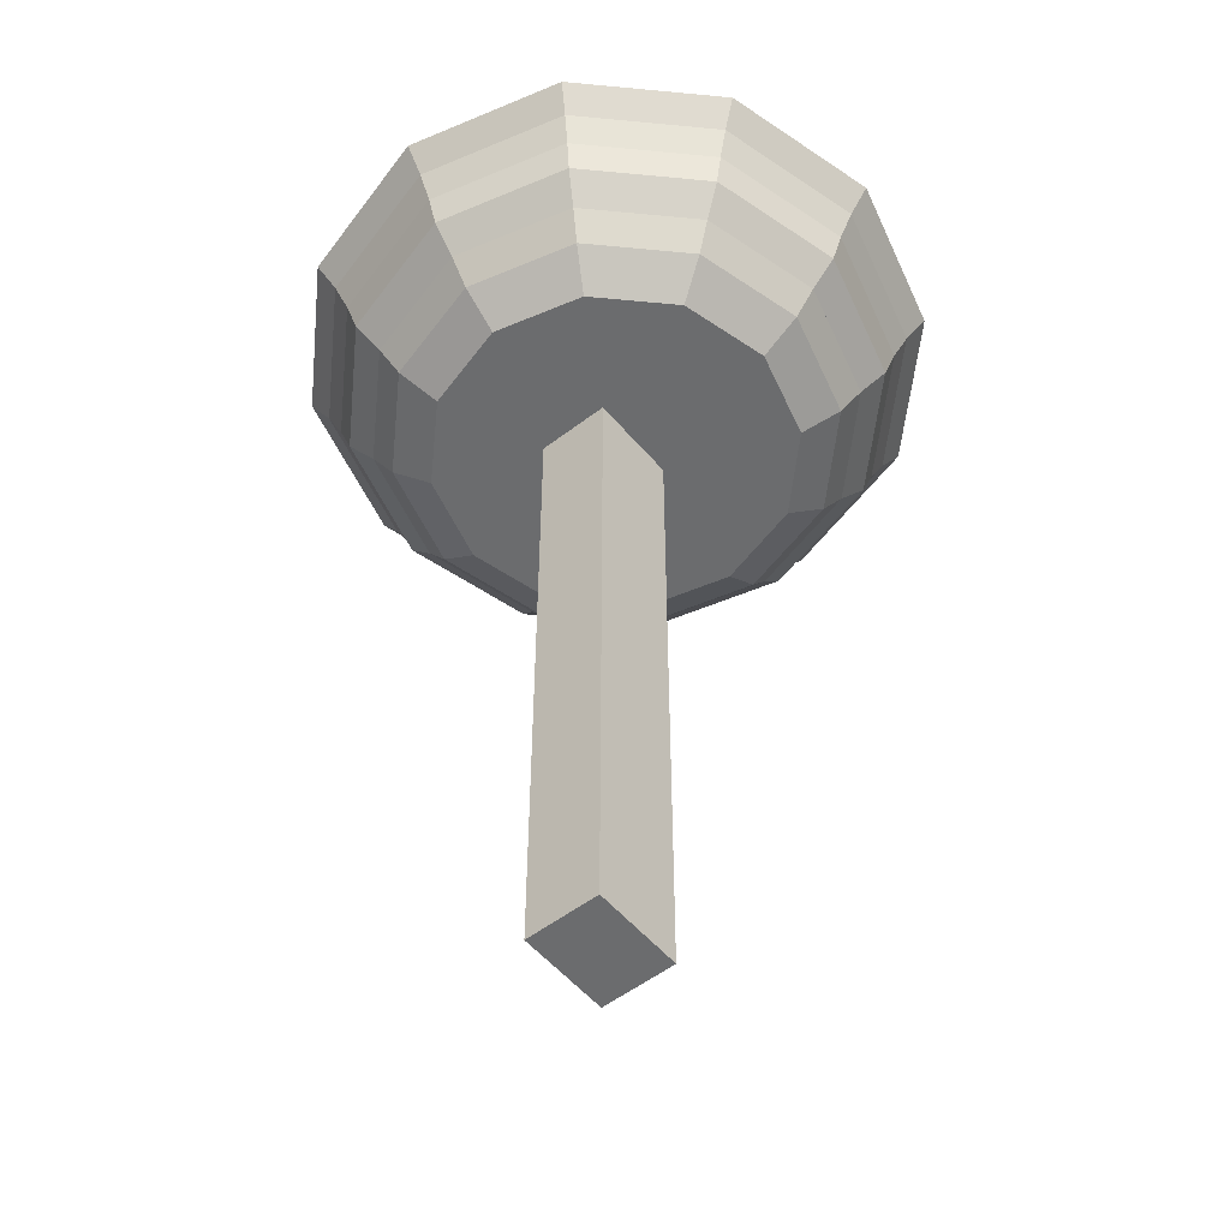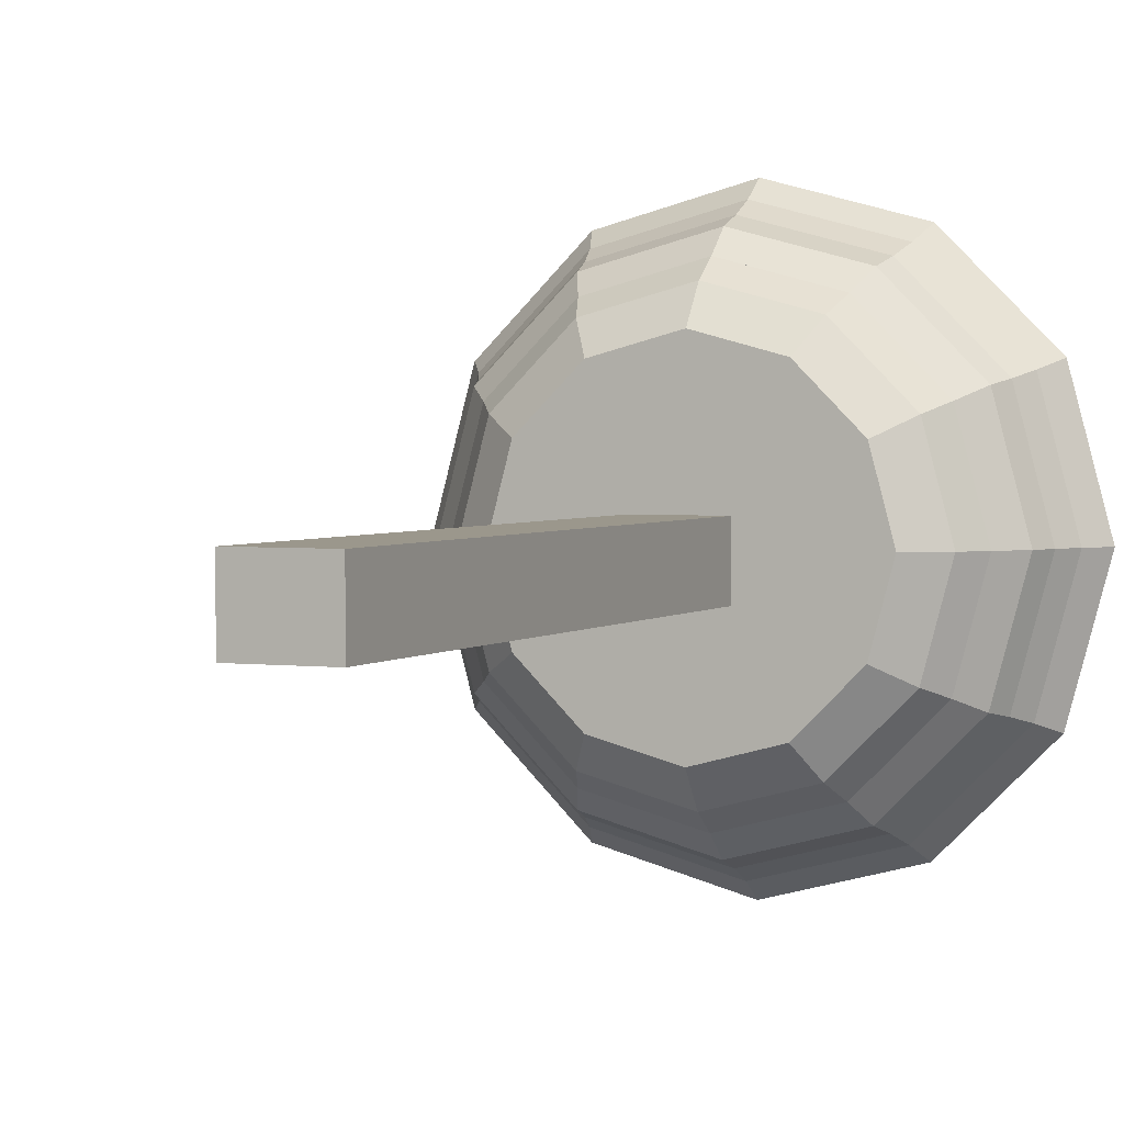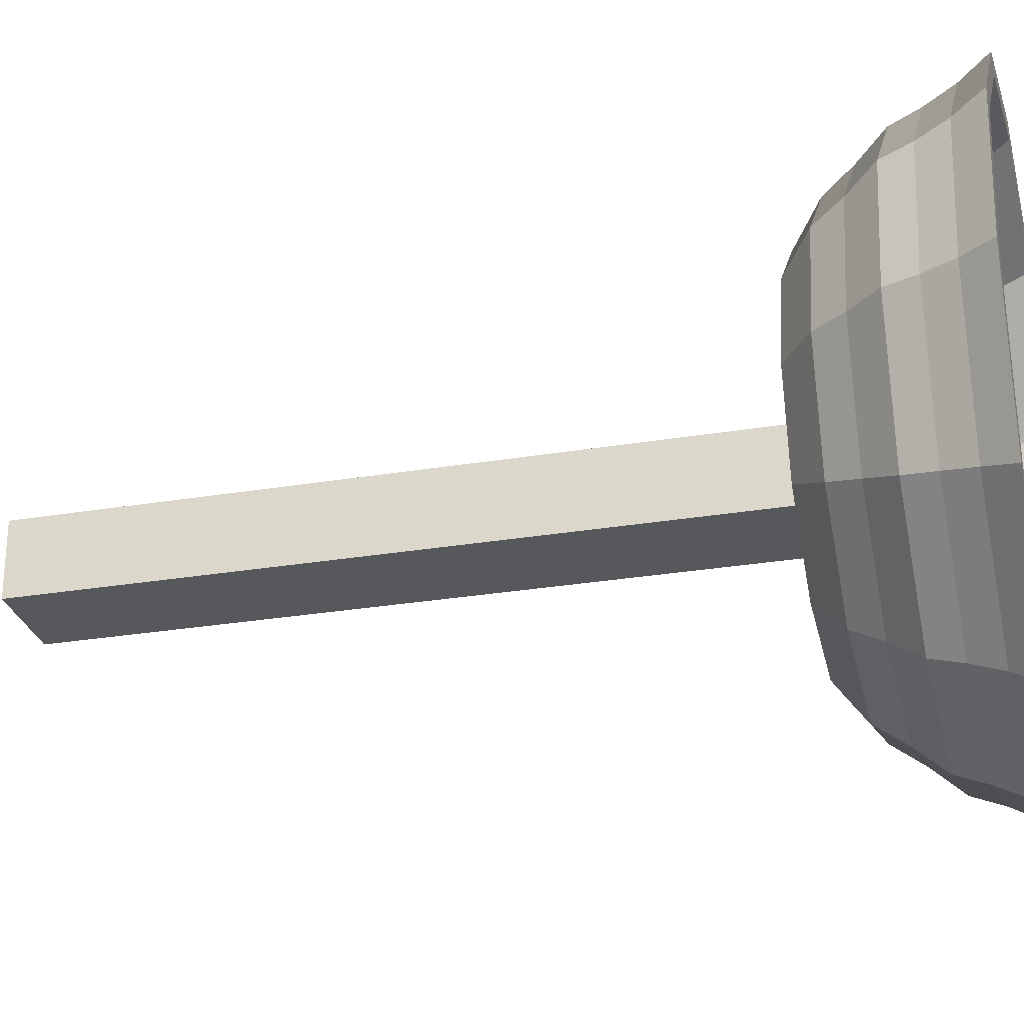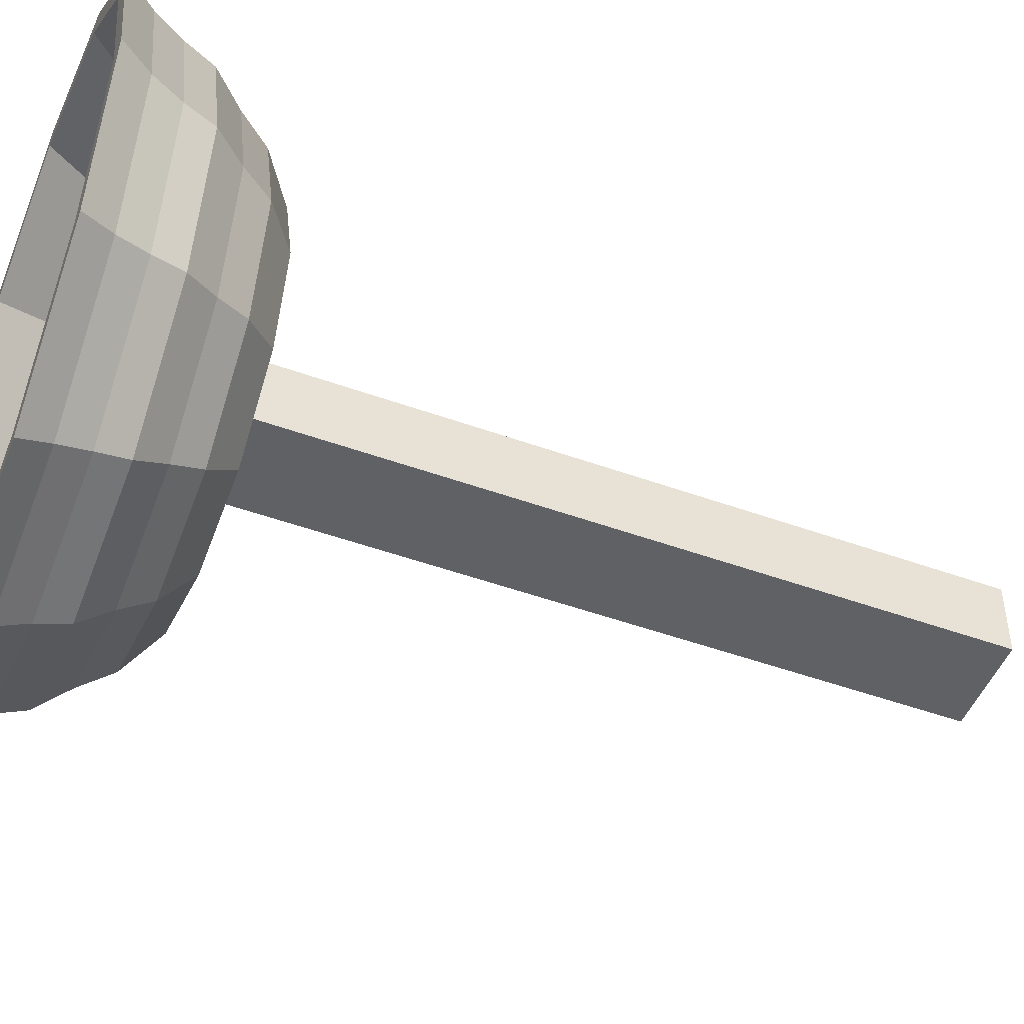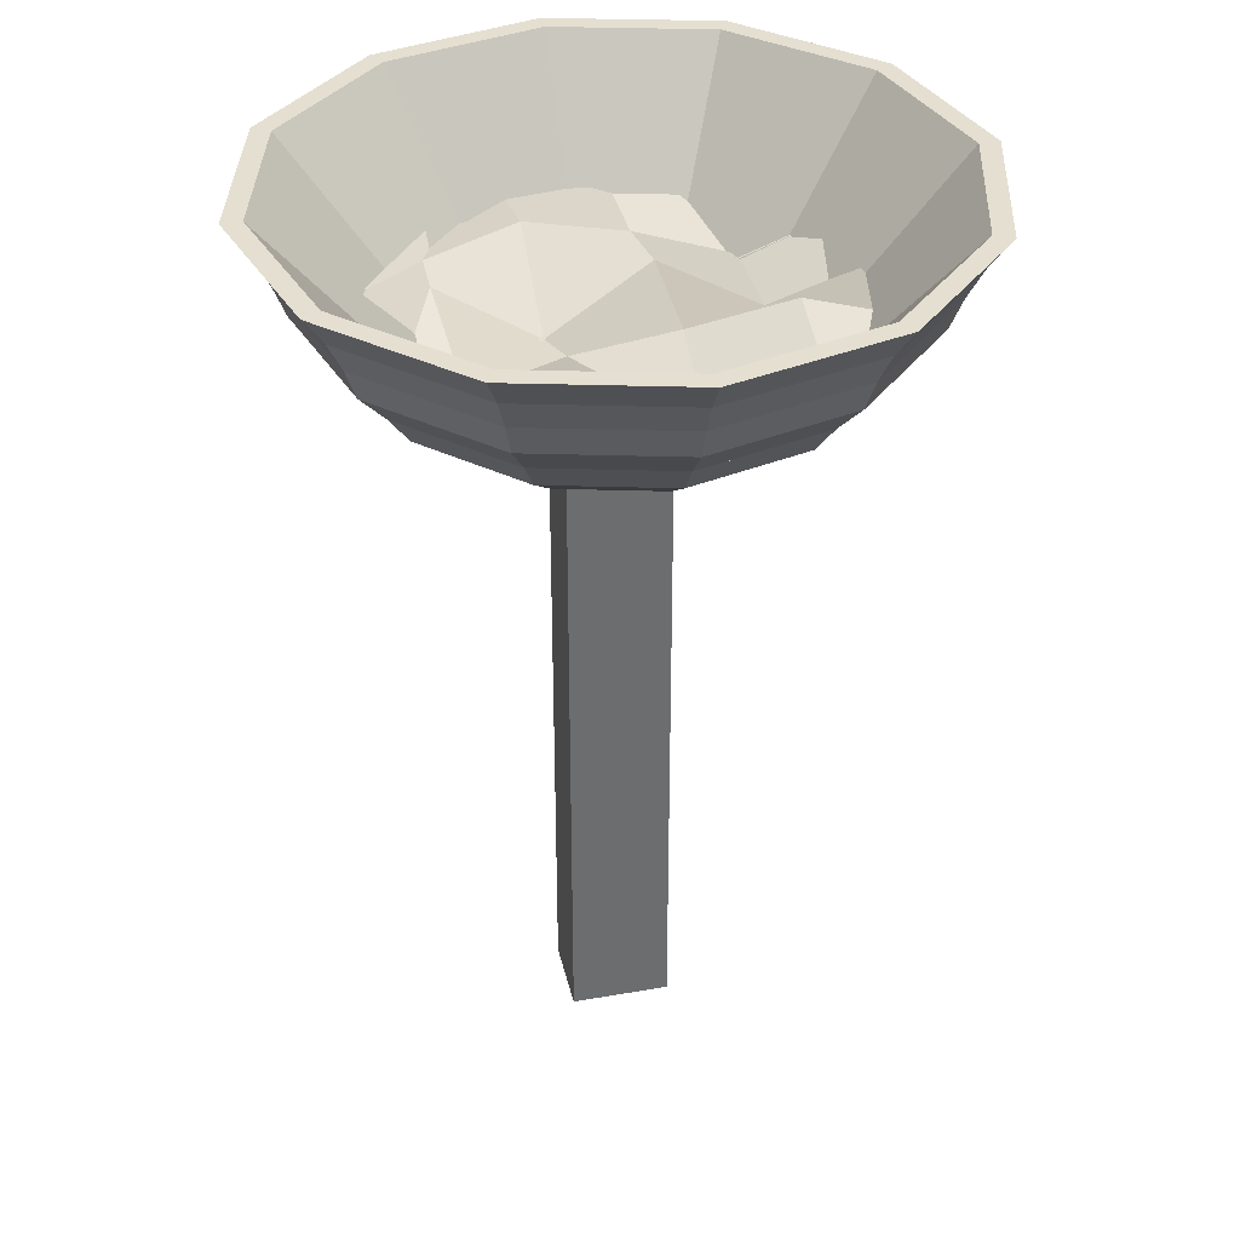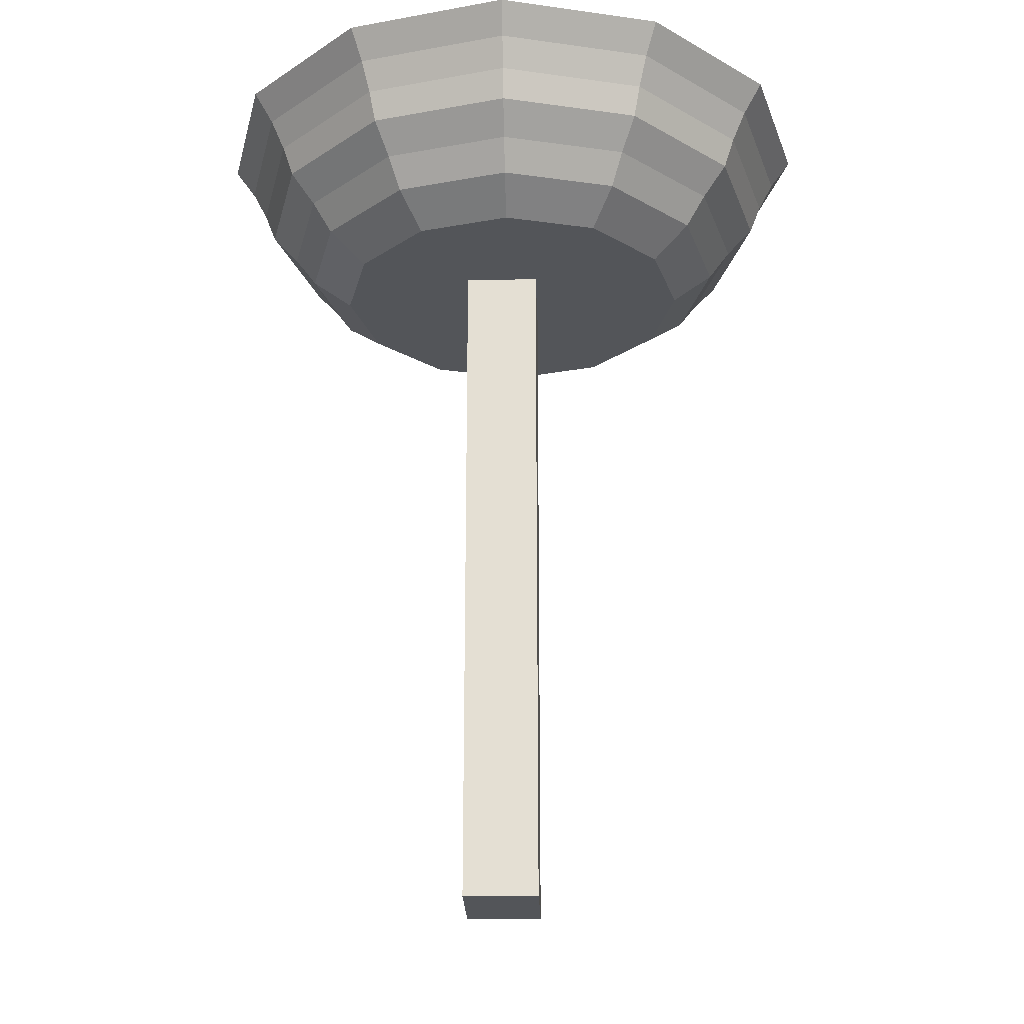
<metadata>
{"format":"obj","ext":"obj","renderer":"f3d","projection":"perspective","resolution":1024,"background":"white","views":[{"elev":-53.6,"azim":-50.8,"up":"+Y"},{"elev":2.7,"azim":23.5,"up":"+Z"},{"elev":-27.8,"azim":104.4,"up":"+Z"},{"elev":-48.8,"azim":-111.9,"up":"+Z"},{"elev":36.6,"azim":-12.8,"up":"+Y"},{"elev":-24.0,"azim":-88.1,"up":"+Y"}]}
</metadata>
<code>
o Plane
v -11.77 -71.63 47.81
v -13.77 -71.67 46.12
v -12.02 -71.86 46.21
v -14.01 -71.55 46.63
v -13.79 -71.64 46.93
v -13.8 -71.67 47.52
v -13.58 -71.72 47.65
v -11.61 -71.56 47.66
v -11.38 -71.64 47.3
v -11.38 -71.64 46.73
v -11.44 -71.52 46.4
v -13.43 -71.53 48.2
v -13.01 -71.64 48.23
v -12.57 -71.66 48.34
v -12.1 -71.69 48.09
v -12.03 -71.64 45.65
v -12.53 -71.64 45.57
v -13.11 -71.64 45.57
v -13.36 -71.62 45.66
v -11.95 -71.64 47.88
v -12.52 -71.9 47.87
v -13.09 -71.39 47.89
v -13.69 -71.64 47.88
v -11.94 -71.47 47.3
v -12.53 -71.57 47.3
v -13.11 -71.64 47.3
v -13.62 -71.74 47.38
v -11.97 -71.82 46.74
v -12.54 -71.49 46.73
v -13.11 -71.89 46.71
v -13.68 -71.5 46.74
v -11.96 -71.84 46.15
v -12.53 -71.64 46.15
v -13.11 -71.52 46.15
v -13.62 -71.68 46.15
f 32 11 3 16
f 15 1 8 20
f 20 8 9 24
f 24 9 10 28
f 28 10 11 32
f 5 31 35 4
f 31 30 34 35
f 30 29 33 34
f 29 28 32 33
f 6 27 31 5
f 27 26 30 31
f 26 25 29 30
f 25 24 28 29
f 7 23 27 6
f 23 22 26 27
f 22 21 25 26
f 21 20 24 25
f 12 13 22 23
f 13 14 21 22
f 14 15 20 21
f 4 35 19 2
f 35 34 18 19
f 34 33 17 18
f 33 32 16 17
o Cube.005_Cube.007
v -13.07 -76.2 47.07
v -13.07 -71.93 47.07
v -13.07 -76.2 46.62
v -13.07 -71.93 46.62
v -12.51 -76.2 47.07
v -12.51 -71.93 47.07
v -12.51 -76.2 46.62
v -12.51 -71.93 46.62
v -13.07 -71.93 47.07
v -13.07 -71.93 46.62
v -12.51 -71.93 46.62
v -12.51 -71.93 47.07
v -13.72 -70.95 45.23
v -13.31 -72.02 45.95
v -14.42 -70.95 45.94
v -13.71 -72.02 46.35
v -14.68 -70.95 46.9
v -13.86 -72.02 46.9
v -14.42 -70.95 47.86
v -13.71 -72.02 47.45
v -13.72 -70.95 48.57
v -13.31 -72.02 47.86
v -12.76 -70.95 48.83
v -12.76 -72.02 48
v -11.79 -70.95 48.57
v -12.21 -72.02 47.86
v -11.09 -70.95 47.86
v -11.8 -72.02 47.45
v -10.83 -70.95 46.9
v -11.65 -72.02 46.9
v -11.09 -70.95 45.94
v -11.8 -72.02 46.35
v -11.79 -70.95 45.23
v -12.21 -72.02 45.95
v -12.76 -70.95 44.98
v -12.76 -72.02 45.8
v -14.32 -71.13 47.8
v -14.24 -71.3 47.76
v -14.18 -71.48 47.72
v -14.04 -71.66 47.64
v -13.93 -71.84 47.58
v -12.76 -71.13 48.7
v -12.76 -71.3 48.61
v -12.76 -71.48 48.54
v -12.76 -71.66 48.38
v -12.76 -71.84 48.25
v -11.2 -71.13 47.8
v -11.28 -71.3 47.76
v -11.34 -71.48 47.72
v -11.47 -71.66 47.64
v -11.59 -71.84 47.58
v -11.2 -71.13 46
v -11.28 -71.3 46.05
v -11.34 -71.48 46.08
v -11.47 -71.66 46.16
v -11.59 -71.84 46.23
v -11.86 -71.13 45.34
v -11.9 -71.3 45.42
v -11.94 -71.48 45.48
v -12.02 -71.66 45.62
v -12.08 -71.84 45.73
v -12.76 -71.84 45.55
v -12.76 -71.66 45.42
v -12.76 -71.48 45.26
v -12.76 -71.3 45.19
v -12.76 -71.13 45.1
v -10.96 -71.13 46.9
v -11.05 -71.3 46.9
v -11.12 -71.48 46.9
v -11.28 -71.66 46.9
v -11.41 -71.84 46.9
v -11.86 -71.13 48.46
v -11.9 -71.3 48.38
v -11.94 -71.48 48.32
v -12.02 -71.66 48.18
v -12.08 -71.84 48.07
v -13.66 -71.13 48.46
v -13.61 -71.3 48.38
v -13.58 -71.48 48.32
v -13.5 -71.66 48.18
v -13.43 -71.84 48.07
v -14.56 -71.13 46.9
v -14.47 -71.3 46.9
v -14.4 -71.48 46.9
v -14.24 -71.66 46.9
v -14.11 -71.84 46.9
v -13.66 -71.13 45.34
v -13.61 -71.3 45.42
v -13.58 -71.48 45.48
v -13.5 -71.66 45.62
v -13.43 -71.84 45.73
v -14.32 -71.13 46
v -14.24 -71.3 46.05
v -14.18 -71.48 46.08
v -14.04 -71.66 46.16
v -13.93 -71.84 46.23
v -14.57 -70.95 46.9
v -14.33 -70.95 47.81
v -13.66 -70.95 48.47
v -12.76 -70.95 48.71
v -11.85 -70.95 48.47
v -11.19 -70.95 47.81
v -10.95 -70.95 46.9
v -11.19 -70.95 46
v -11.85 -70.95 45.33
v -12.76 -70.95 45.09
v -14.33 -70.95 46
v -13.66 -70.95 45.33
v -13.8 -71.88 46.9
v -13.66 -71.88 47.42
v -13.28 -71.88 47.8
v -12.76 -71.88 47.94
v -12.24 -71.88 47.8
v -11.85 -71.88 47.42
v -11.71 -71.88 46.9
v -11.85 -71.88 46.38
v -12.24 -71.88 46
v -12.76 -71.88 45.86
v -13.66 -71.88 46.38
v -13.28 -71.88 46
f 36 37 39 38
f 38 39 43 42
f 42 43 41 40
f 40 41 37 36
f 38 42 40 36
f 43 39 45 46
f 46 45 44 47
f 39 37 44 45
f 37 41 47 44
f 41 43 46 47
f 55 53 51 49 71 69 67 65 63 61 59 57
f 72 54 52 117
f 117 52 50 127
f 112 56 54 72
f 77 58 56 112
f 107 60 58 77
f 82 62 60 107
f 102 64 62 82
f 87 66 64 102
f 92 68 66 87
f 101 70 68 92
f 62 64 138 137
f 127 50 48 122
f 122 48 70 101
f 49 126 97 71
f 126 125 98 97
f 125 124 99 98
f 124 123 100 99
f 123 122 101 100
f 51 131 126 49
f 131 130 125 126
f 130 129 124 125
f 129 128 123 124
f 128 127 122 123
f 71 97 96 69
f 97 98 95 96
f 98 99 94 95
f 99 100 93 94
f 100 101 92 93
f 69 96 91 67
f 96 95 90 91
f 95 94 89 90
f 94 93 88 89
f 93 92 87 88
f 67 91 106 65
f 91 90 105 106
f 90 89 104 105
f 89 88 103 104
f 88 87 102 103
f 65 106 86 63
f 106 105 85 86
f 105 104 84 85
f 104 103 83 84
f 103 102 82 83
f 63 86 111 61
f 86 85 110 111
f 85 84 109 110
f 84 83 108 109
f 83 82 107 108
f 61 111 81 59
f 111 110 80 81
f 110 109 79 80
f 109 108 78 79
f 108 107 77 78
f 59 81 116 57
f 81 80 115 116
f 80 79 114 115
f 79 78 113 114
f 78 77 112 113
f 57 116 76 55
f 116 115 75 76
f 115 114 74 75
f 114 113 73 74
f 113 112 72 73
f 53 121 131 51
f 121 120 130 131
f 120 119 129 130
f 119 118 128 129
f 118 117 127 128
f 55 76 121 53
f 76 75 120 121
f 75 74 119 120
f 74 73 118 119
f 73 72 117 118
f 140 141 153 152
f 70 48 143 141
f 50 52 132 142
f 64 66 139 138
f 54 56 134 133
f 68 70 141 140
f 48 50 142 143
f 66 68 140 139
f 52 54 133 132
f 60 62 137 136
f 58 60 136 135
f 56 58 135 134
f 155 154 144 145 146 147 148 149 150 151 152 153
f 141 143 155 153
f 137 138 150 149
f 133 134 146 145
f 134 135 147 146
f 139 140 152 151
f 143 142 154 155
f 138 139 151 150
f 142 132 144 154
f 136 137 149 148
f 135 136 148 147
f 132 133 145 144
o NurbsPath
v -69.23 -26.37 32.05
v -65.89 -26.33 26.35
v -61.47 -26.3 20.96
v -56.2 -26.28 15.91
v -50.35 -26.26 11.23
v -44.15 -26.25 6.963
v -37.86 -26.25 3.135
v -31.71 -26.25 -0.2197
v -25.96 -26.25 -3.067
v -20.85 -26.25 -5.374
v -16.63 -26.26 -7.108
v -13.54 -26.26 -8.235
v -11.84 -26.26 -8.723
v -5.512 -26.26 -9.19
v 0.5838 -26.25 -8.506
v 6.389 -26.26 -6.788
v 11.84 -26.26 -4.151
v 16.88 -26.27 -0.7102
v 21.43 -26.28 3.417
v 25.45 -26.29 8.117
v 28.87 -26.3 13.27
v 31.62 -26.31 18.77
v 33.65 -26.31 24.48
v 34.88 -26.32 30.31
v 35.27 -26.32 36.13
v 34.72 -26.29 41.99
v 33.25 -26.22 47.31
v 30.97 -26.11 52.12
v 27.96 -25.97 56.48
v 24.31 -25.81 60.43
v 20.13 -25.65 64.04
v 15.5 -25.48 67.34
v 10.52 -25.32 70.38
v 5.285 -25.18 73.22
v -0.1177 -25.07 75.9
v -5.592 -25 78.48
v -11.04 -24.97 81
v -20.55 -25.01 84.32
v -29.66 -25.09 85.47
v -38.22 -25.22 84.71
v -46.1 -25.38 82.26
v -53.19 -25.56 78.4
v -59.34 -25.75 73.35
v -64.42 -25.93 67.36
v -68.31 -26.1 60.69
v -70.86 -26.24 53.58
v -71.96 -26.34 46.27
v -71.46 -26.39 39.01
l 156 157
l 157 158
l 158 159
l 159 160
l 160 161
l 161 162
l 162 163
l 163 164
l 164 165
l 165 166
l 166 167
l 167 168
l 168 169
l 169 170
l 170 171
l 171 172
l 172 173
l 173 174
l 174 175
l 175 176
l 176 177
l 177 178
l 178 179
l 179 180
l 180 181
l 181 182
l 182 183
l 183 184
l 184 185
l 185 186
l 186 187
l 187 188
l 188 189
l 189 190
l 190 191
l 191 192
l 192 193
l 193 194
l 194 195
l 195 196
l 196 197
l 197 198
l 198 199
l 199 200
l 200 201
l 201 202
l 202 203
l 203 156

</code>
